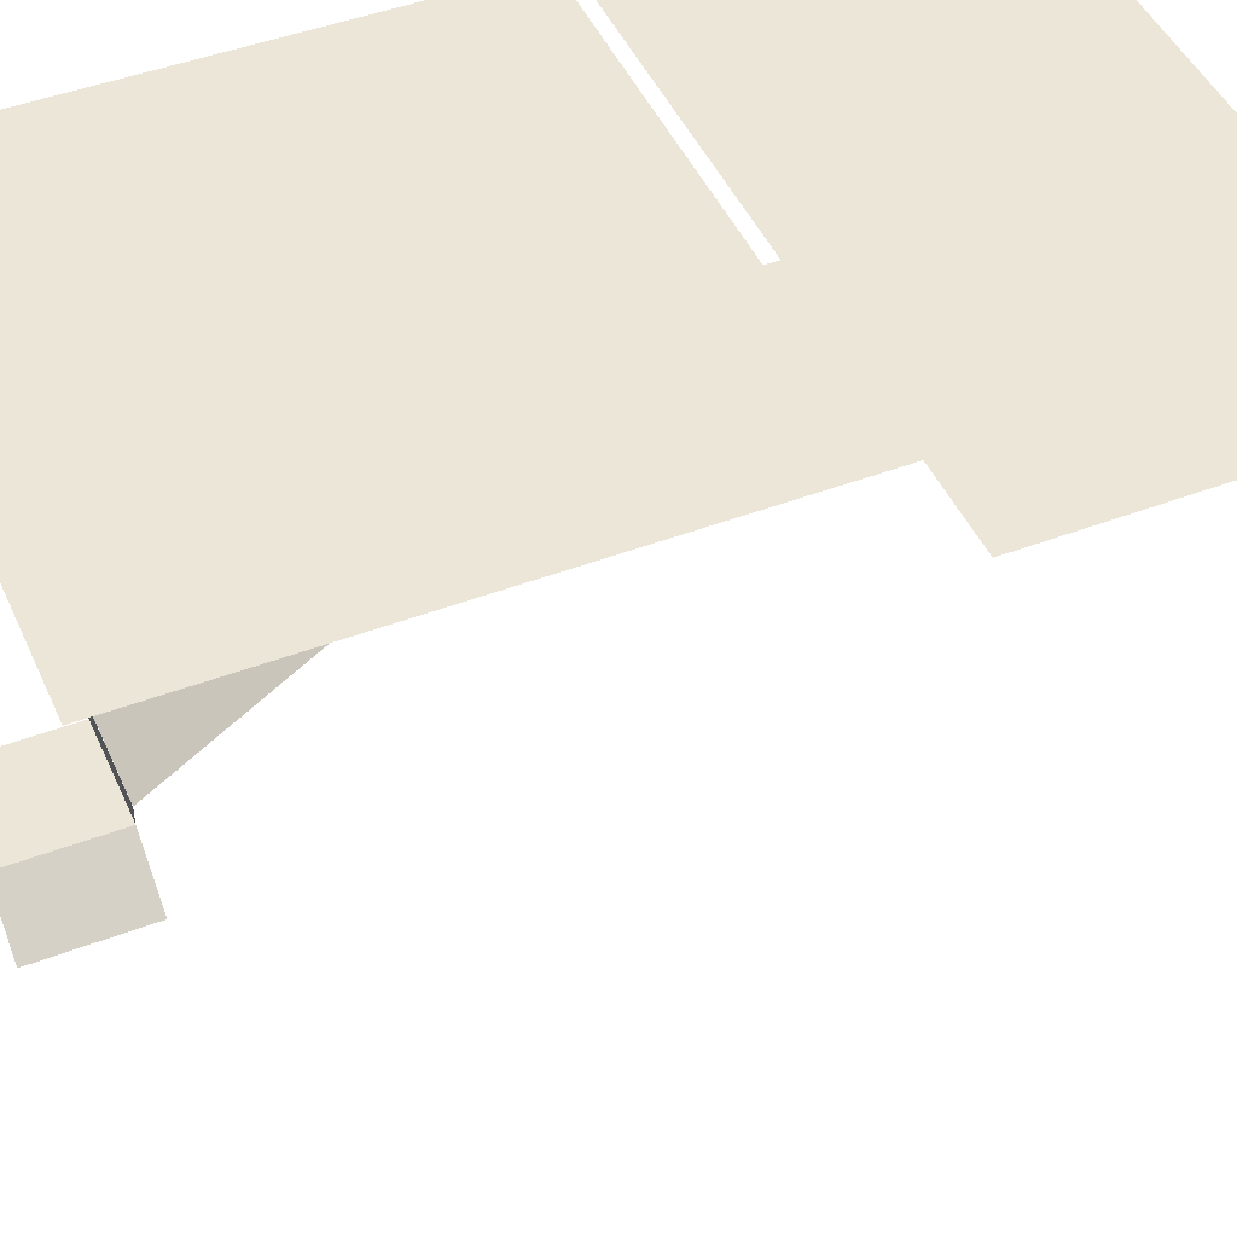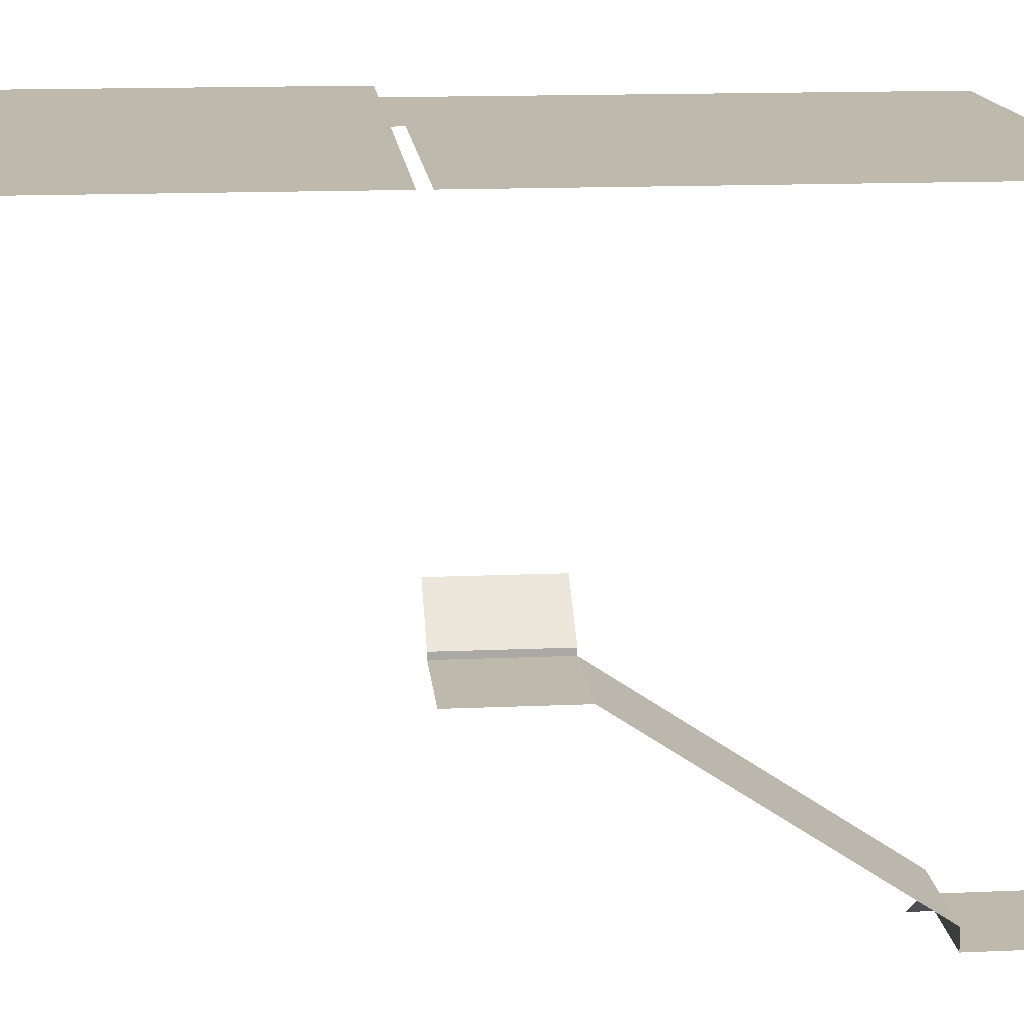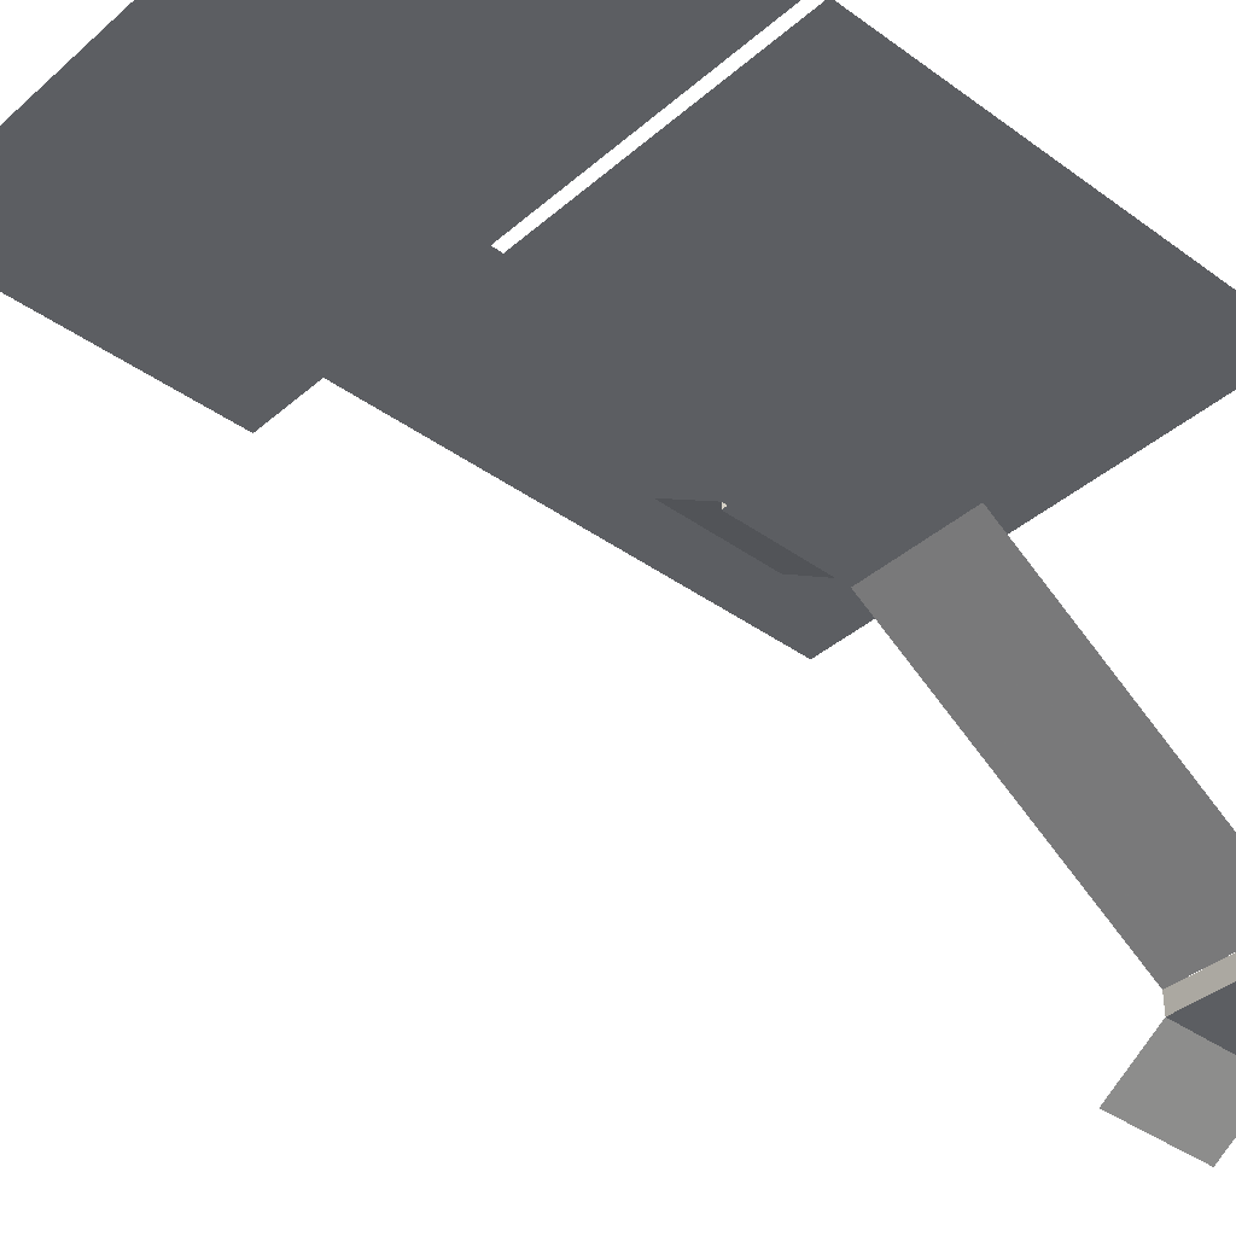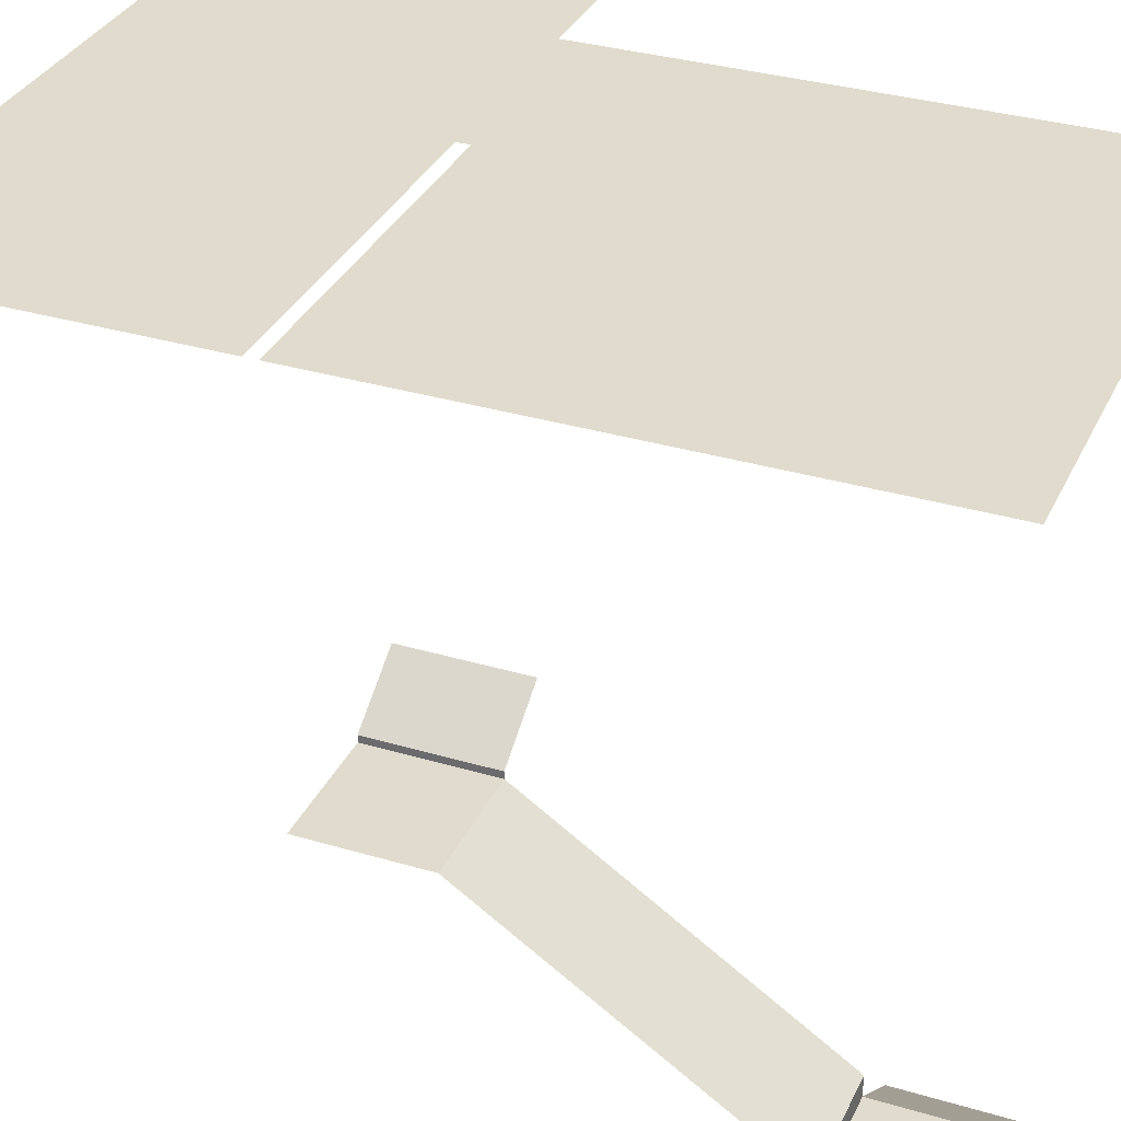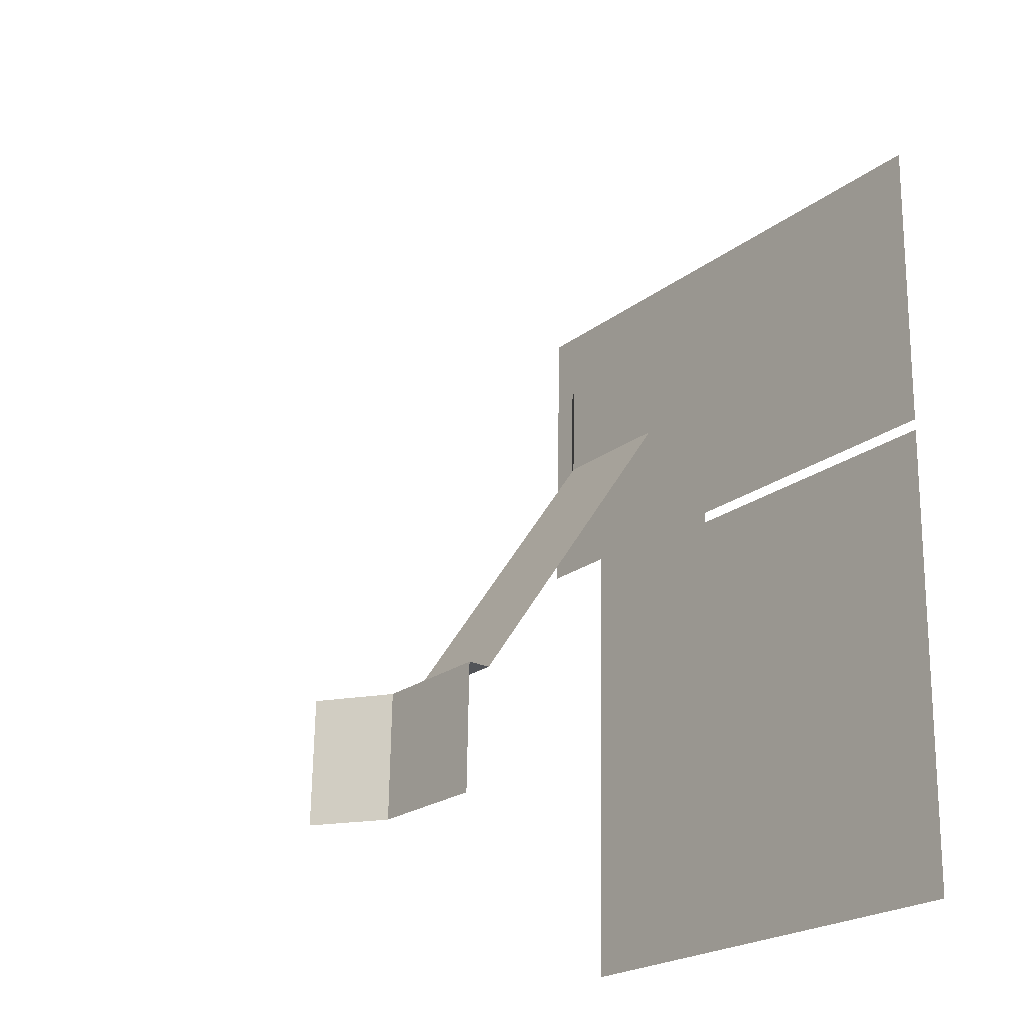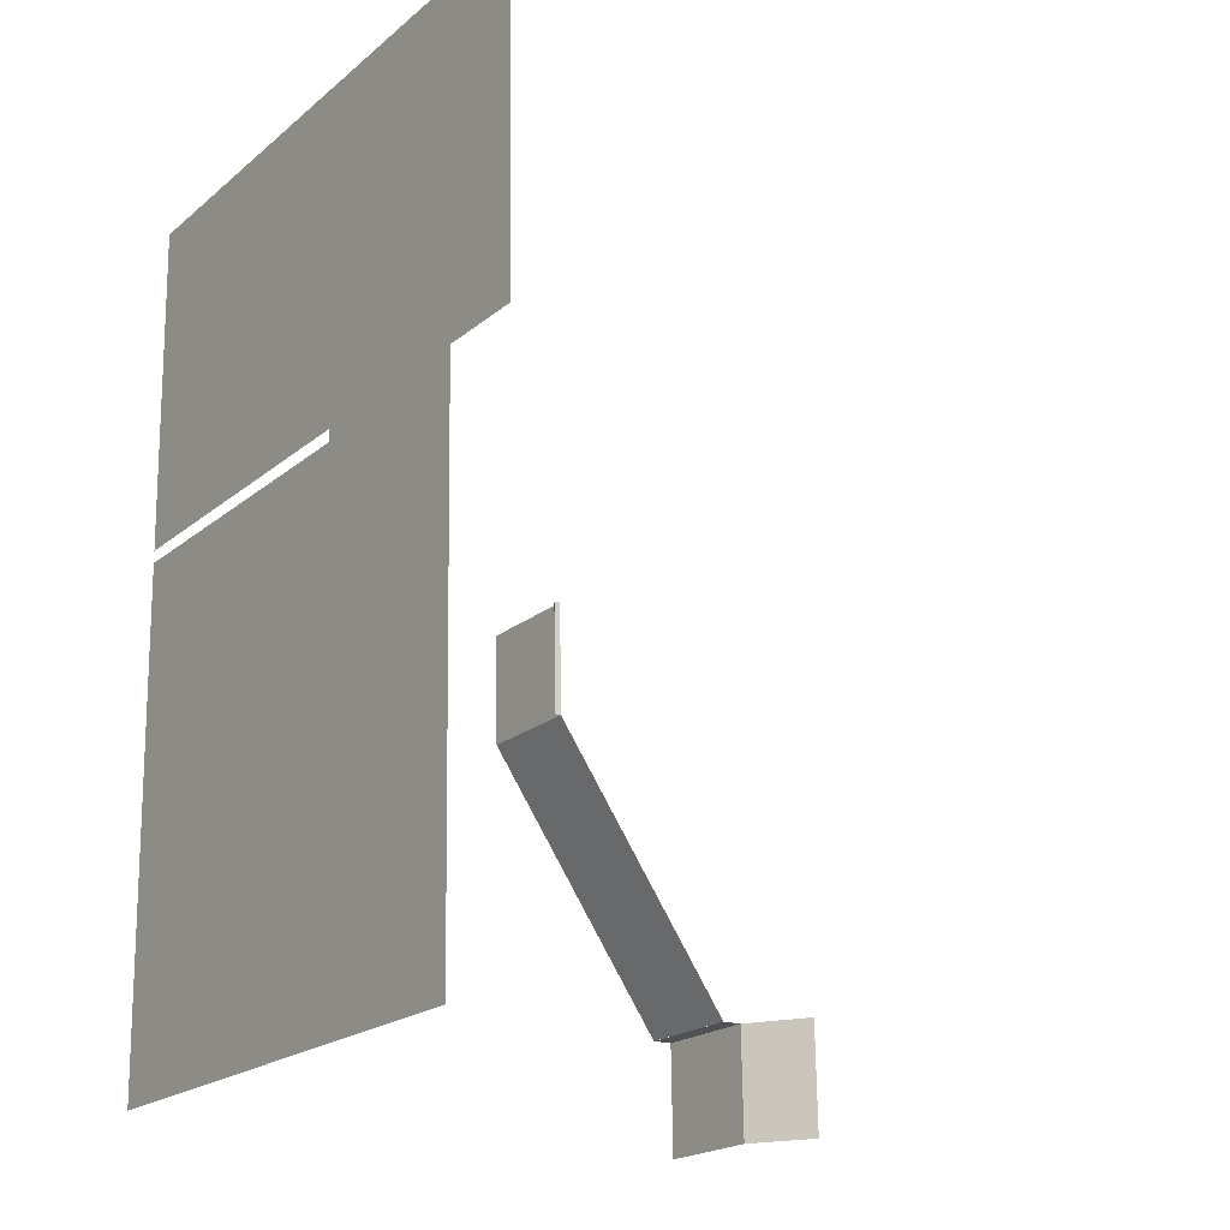
<metadata>
{"format":"obj","ext":"obj","renderer":"f3d","projection":"perspective","resolution":1024,"background":"white","views":[{"elev":46.4,"azim":-112.0,"up":"+Y"},{"elev":15.0,"azim":86.1,"up":"+Y"},{"elev":-38.1,"azim":49.0,"up":"+Y"},{"elev":33.2,"azim":113.7,"up":"+Y"},{"elev":-24.1,"azim":52.4,"up":"+Z"},{"elev":-18.7,"azim":-124.8,"up":"+Z"}]}
</metadata>
<code>
o int-ceiling-f3-standard-f3bed-surface
v 8.598 29.86 -178.2
v 6.339 29.86 -168.6
v 6.099 29.86 -178.2
v 14.16 29.86 -178.7
v 8.221 29.86 -193.2
v 14.17 29.86 -178.4
v 23.79 29.86 -178.6
v 24.03 29.86 -169.1
v 23.42 29.86 -193.6
v 23.78 29.86 -179
v 14.59 29.86 -187.6
v 14.44 29.86 -193.4
v 17.95 29.86 -193.4
v 18.09 29.86 -187.7
v 8.366 29.86 -187.4
v 14.06 29.86 -193.3
v 14.21 29.86 -187.6
v 20.29 16.31 -186.2
v 20.19 13.64 -190.2
v 23.5 13.64 -190.3
v 23.6 16.31 -186.3
v 20.39 18.98 -182.2
v 23.7 18.98 -182.3
v 20.47 18.98 -178.9
v 23.78 18.98 -179
v 20.47 19.17 -178.9
v 20.39 19.17 -182.2
v 19.5 19.77 -182.2
v 19.58 19.77 -178.9
v 18.61 20.36 -182.1
v 18.69 20.36 -178.8
v 20.19 13.04 -190.2
v 18.41 11.86 -190.1
v 18.33 11.86 -193.5
v 20.1 13.04 -193.5
v 23.5 13.04 -190.3
v 23.5 13.63 -190.3
v 20.19 13.63 -190.2
v 23.42 13.04 -193.6
f 1 2 3
f 4 1 5
f 2 1 6
f 6 1 4
f 2 6 7 8
f 9 10 4
f 5 9 4
f 11 12 13 14
f 15 5 16 17
f 18 19 20 21
f 22 18 21 23
f 24 22 23 25
f 24 26 27 22
f 28 27 26 29
f 30 28 29 31
f 32 33 34 35
f 36 37 38 32
f 36 32 35 39

</code>
